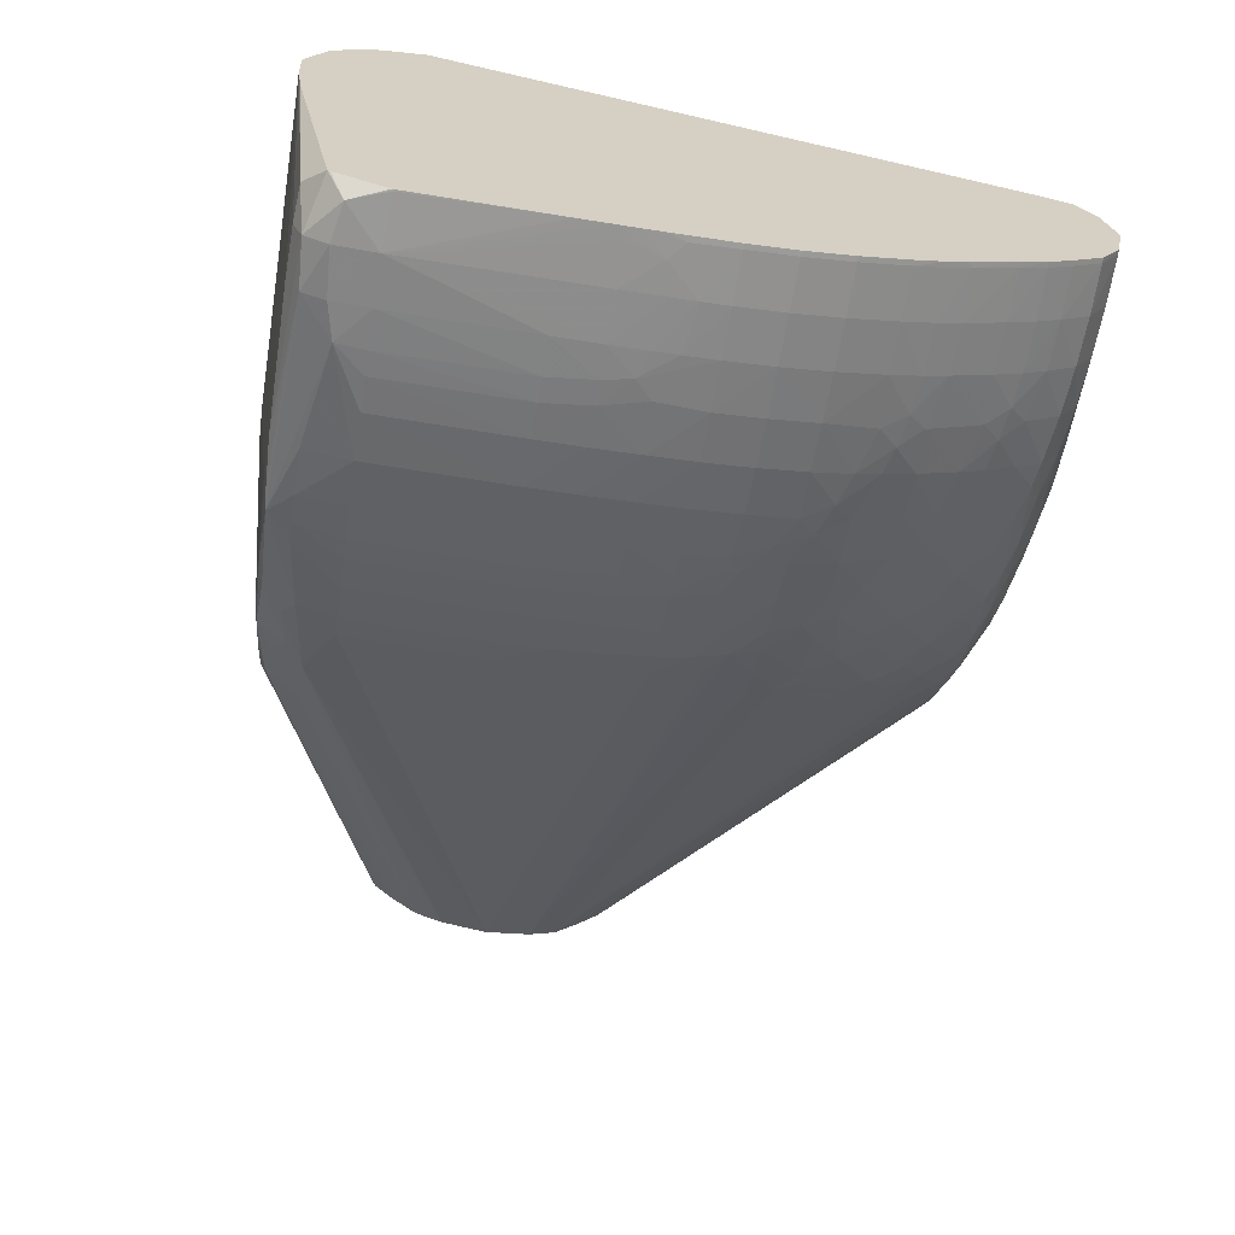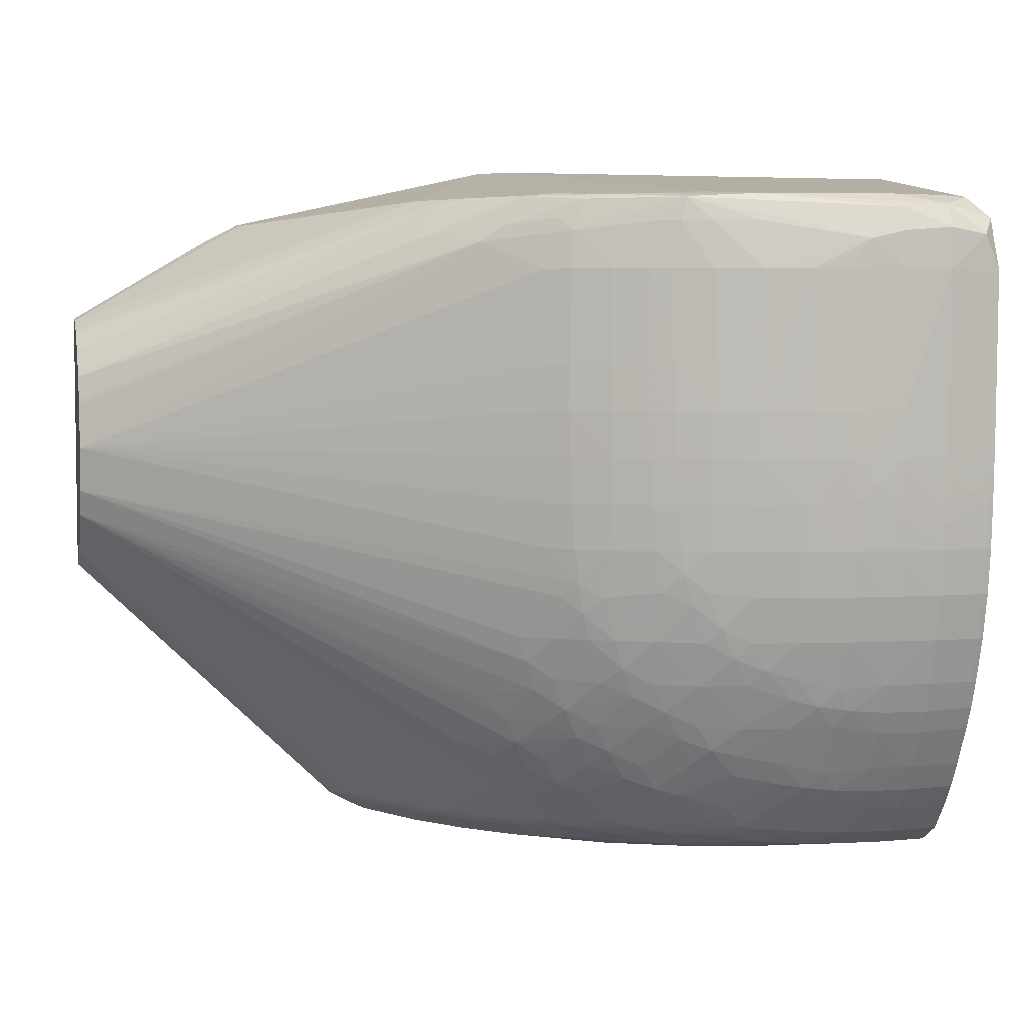
<metadata>
{"format":"obj","ext":"obj","renderer":"f3d","projection":"perspective","resolution":1024,"background":"white","views":[{"elev":-64.5,"azim":-99.5,"up":"+Z"},{"elev":4.9,"azim":167.0,"up":"+Y"}]}
</metadata>
<code>
v -0.002943 0.009429 -0.01187
v -0.002216 0.009411 -0.01187
v -0.002943 0.009375 -0.01247
v -0.01249 0.009133 -0.0159
v -0.01249 0.009142 -0.01577
v -0.003588 0.009426 -0.01187
v -0.001619 0.009367 -0.01187
v -0.001765 0.008383 -0.0204
v -0.004238 0.008356 -0.02178
v -0.005297 0.008409 -0.02178
v -0.01119 0.009119 -0.0159
v -0.01249 0.008981 -0.01695
v -0.01001 0.008354 -0.02279
v -0.01119 0.008338 -0.02277
v -0.01202 0.008297 -0.02258
v -0.01249 0.009183 -0.01472
v -0.003739 0.009397 -0.01187
v -0.01249 0.009124 -0.01457
v -0.01249 0.008703 -0.01359
v 0.001283 0.008275 -0.01782
v 0.0002127 0.008301 -0.019
v -0.000993 0.008323 -0.02016
v 0.005298 0.007847 -0.01187
v -0.003168 0.008336 -0.02138
v -0.004709 0.008242 -0.02237
v -0.005297 0.008285 -0.02243
v -0.006474 0.008338 -0.02253
v -0.007652 0.008347 -0.02259
v -0.008829 0.008352 -0.02268
v -0.01249 0.008963 -0.01707
v -0.01119 0.008092 -0.02336
v -0.01249 0.007761 -0.02305
v -0.01249 0.007771 -0.02303
v -0.00403 0.009292 -0.01187
v -0.01249 0.008606 -0.01348
v -0.01249 0.008151 -0.01301
v -0.01249 0.008089 -0.01297
v 0.0009983 0.008107 -0.01861
v 0.005298 0.0078 -0.01236
v 0.005298 0.007434 -0.01347
v 0.009867 0.005161 -0.01236
v 0.009867 0.004885 -0.01306
v -0.0002074 0.007953 -0.01978
v -0.0005969 0.007599 -0.02031
v -0.002382 0.008219 -0.02117
v 0.006195 0.00739 -0.01187
v -0.002111 0.007434 -0.02132
v -0.003951 0.007652 -0.02217
v -0.00454 0.007652 -0.02244
v -0.005297 0.007652 -0.02266
v -0.006474 0.007652 -0.02293
v -0.009133 0.007216 -0.02358
v -0.01001 0.008008 -0.02338
v -0.01119 0.007504 -0.02368
v -0.01211 0.007328 -0.02365
v -0.01249 0.007705 -0.02309
v -0.01249 0.007568 -0.01269
v -0.005286 0.008804 -0.01187
v 0.009867 0.004846 -0.01314
v 0.009867 0.004338 -0.01366
v 0.009867 0.003732 -0.01417
v 0.001309 0.007321 -0.01896
v 0.009867 0.005184 -0.01222
v -0.001737 0.007756 -0.02098
v 5.299e-05 0.007169 -0.02006
v 0.009867 0.00521 -0.01187
v -0.001404 0.006476 -0.02106
v -0.001993 0.006476 -0.02139
v -0.002943 0.006476 -0.02186
v -0.004404 0.006476 -0.02249
v -0.005297 0.006476 -0.0228
v -0.003816 0.006476 -0.02226
v -0.006474 0.006476 -0.02315
v -0.009085 0.006476 -0.02359
v -0.01001 0.006476 -0.02366
v -0.01001 0.007419 -0.02363
v -0.007652 0.006476 -0.02339
v -0.008496 0.006476 -0.02352
v -0.01119 0.006476 -0.02372
v -0.01245 0.006404 -0.02362
v -0.01249 0.006373 -0.02362
v -0.01249 0.006434 -0.02362
v -0.01249 0.007429 -0.01264
v -0.00612 0.008374 -0.01187
v 0.009867 0.003665 -0.01422
v 0.009867 0.003072 -0.01444
v 0.009867 0.002937 -0.01448
v 0.009867 0.001909 -0.01464
v 0.009867 0.001764 -0.01466
v 0.009867 -0.001658 -0.01187
v -0.001367 0.00412 -0.02108
v -0.001956 0.00412 -0.02141
v -0.002943 0.00412 -0.0219
v -0.004376 0.00412 -0.0225
v -0.005297 0.00412 -0.02282
v -0.003787 0.00412 -0.02227
v -0.006474 0.002942 -0.02315
v -0.005297 0.002942 -0.02282
v -0.009102 0.002942 -0.02358
v -0.008514 0.002942 -0.02352
v -0.01001 0.002942 -0.02364
v -0.007652 0.002942 -0.02339
v -0.01001 0.001764 -0.02361
v -0.01119 0.001764 -0.02361
v -0.01219 0.001764 -0.02357
v -0.01249 0.002002 -0.02356
v -0.01249 0.002825 -0.02358
v -0.01249 0.006476 -0.0124
v -0.00654 0.008118 -0.01187
v 0.009867 0.0005957 -0.01447
v -0.002253 -0.001464 -0.02125
v -0.001553 -0.0005876 -0.02098
v -0.001457 0.0005884 -0.02103
v -0.002045 0.0005884 -0.02136
v -0.0014 0.001764 -0.02106
v -0.001365 0.002942 -0.02108
v 0.009867 -0.001497 -0.01237
v 0.002753 -0.008514 -0.01187
v -0.001954 0.002942 -0.02141
v -0.002943 0.002942 -0.0219
v -0.004376 0.002942 -0.0225
v -0.003785 0.002942 -0.02227
v -0.006474 0.001764 -0.02312
v -0.007652 0.001764 -0.02336
v -0.004411 0.001764 -0.02249
v -0.005297 0.001764 -0.02279
v -0.009225 0.001764 -0.02357
v -0.008636 0.001764 -0.02351
v -0.009363 0.001077 -0.02355
v -0.01001 0.0008188 -0.02357
v -0.01119 7.447e-05 -0.02355
v -0.01119 0.0006616 -0.02357
v -0.01194 0.0008664 -0.02356
v -0.01249 0.001452 -0.02355
v -0.008017 0.006476 -0.01187
v -0.008015 0.006489 -0.01187
v -0.007496 0.007441 -0.01187
v -0.01249 -0.007653 -0.01604
v -0.001595 -0.008549 -0.01187
v -0.002148 -0.007655 -0.01187
v 0.009867 -8.648e-05 -0.0142
v -0.001144 -0.003589 -0.02004
v -0.0009842 -0.002943 -0.02014
v -0.001765 -0.002943 -0.02062
v -0.002396 -0.002248 -0.02117
v -0.001822 -0.001818 -0.02093
v -0.002849 -0.001818 -0.02147
v -0.002943 -0.0005876 -0.0217
v -0.002142 -0.0005876 -0.02131
v -0.002943 0.0005884 -0.02181
v -0.002943 0.001764 -0.02187
v -0.001989 0.001764 -0.0214
v 0.009867 -0.001449 -0.01249
v 0.002256 -0.008794 -0.01187
v 0.001764 -0.008922 -0.01236
v 0.002596 -0.008452 -0.01236
v 0.009867 -0.001228 -0.01303
v -0.003822 0.001764 -0.02226
v -0.006474 0.0005884 -0.02305
v -0.007652 0.0005884 -0.0233
v -0.004494 0.0005884 -0.02245
v -0.003905 0.0005884 -0.02223
v -0.005297 0.0005884 -0.02272
v -0.008914 0.0006451 -0.02348
v -0.01001 -0.0005876 -0.02348
v -0.01001 0.0002299 -0.02354
v -0.01119 -0.0005876 -0.0235
v -0.01236 -0.0005876 -0.02345
v -0.01235 0.0005189 -0.02352
v -0.01249 0.0009249 -0.02353
v -0.01249 -0.008457 -0.01631
v -0.001365 -0.008699 -0.01187
v 0.009867 -0.0006827 -0.01362
v -0.0001571 -0.008097 -0.01634
v 0.0002346 -0.007313 -0.0167
v -0.0002052 -0.006839 -0.01749
v 0.0001405 -0.006054 -0.01778
v -0.00114 -0.005928 -0.01887
v -0.0008901 -0.005297 -0.01904
v -4.766e-05 -0.004637 -0.0188
v -0.001404 -0.004373 -0.01987
v -0.001785 -0.004037 -0.02024
v -0.002582 -0.002943 -0.02108
v -0.00317 -0.002943 -0.02137
v -0.00412 -0.002943 -0.02178
v -0.004236 -0.00165 -0.02211
v -0.004037 -0.0005876 -0.02217
v 0.001764 -0.009026 -0.01187
v 0.001751 -0.008534 -0.01347
v 0.0005869 -0.009067 -0.01354
v 0.002407 -0.008293 -0.01303
v 0.001348 -0.008388 -0.01435
v 0.001027 -0.00809 -0.01514
v -0.006474 -0.0005876 -0.02295
v -0.007652 -0.0005876 -0.02321
v -0.008829 -0.0005876 -0.02338
v -0.004625 -0.0005876 -0.0224
v -0.005297 -0.0005876 -0.02262
v -0.01001 -0.001765 -0.02333
v -0.01119 -0.001765 -0.02336
v -0.01236 -0.001765 -0.02331
v -0.01249 -0.0005876 -0.02344
v -0.01249 0.000528 -0.02351
v -0.01249 -0.008931 -0.01707
v -0.0001002 -0.009215 -0.01187
v -0.0006253 -0.009019 -0.01187
v 0.0006307 -0.007702 -0.01594
v 0.0002412 -0.008419 -0.01556
v -0.0009426 -0.008403 -0.01668
v -0.001435 -0.00803 -0.01747
v -0.0005728 -0.007671 -0.01709
v -0.0009908 -0.007245 -0.01781
v -0.0006735 -0.006383 -0.01819
v -0.001542 -0.006715 -0.0186
v -0.002328 -0.007088 -0.01886
v -0.001866 -0.006383 -0.01903
v -0.002564 -0.005679 -0.0199
v -0.001785 -0.005292 -0.01964
v -0.00219 -0.004895 -0.02011
v -0.002982 -0.004097 -0.02088
v -0.003402 -0.003689 -0.02125
v -0.004137 -0.004097 -0.02141
v -0.005297 -0.004121 -0.02183
v -0.005304 -0.002965 -0.0222
v -0.004916 -0.001965 -0.0223
v -0.004706 -0.00118 -0.02237
v 0.001077 -0.009216 -0.01187
v 0.0006154 -0.008624 -0.01473
v 0.0005869 -0.009249 -0.01236
v -0.0005903 -0.009107 -0.01472
v -0.006474 -0.001765 -0.02279
v -0.005304 -0.00165 -0.02248
v -0.007652 -0.001765 -0.02305
v -0.008829 -0.001765 -0.02322
v -0.01001 -0.002943 -0.02307
v -0.008829 -0.002943 -0.02297
v -0.01119 -0.002943 -0.0231
v -0.01236 -0.002943 -0.02305
v -0.01249 -0.001765 -0.02329
v -0.01249 -0.001641 -0.02331
v -0.01249 -0.009204 -0.01825
v 0.0005869 -0.009251 -0.01187
v -0.0005663 -0.008631 -0.01593
v -0.001803 -0.008571 -0.01707
v -0.002221 -0.008326 -0.01775
v -0.001881 -0.007558 -0.01817
v -0.002943 -0.007905 -0.01856
v -0.002943 -0.007316 -0.01903
v -0.003859 -0.006826 -0.01986
v -0.002951 -0.006449 -0.01963
v -0.00335 -0.00604 -0.02011
v -0.002951 -0.005292 -0.02031
v -0.003757 -0.004474 -0.0211
v -0.00454 -0.004854 -0.02126
v -0.005385 -0.005266 -0.02137
v -0.006474 -0.005297 -0.02168
v -0.006461 -0.004094 -0.02218
v -0.006059 -0.003373 -0.02233
v -0.005702 -0.002588 -0.02243
v -0.0005903 -0.009255 -0.01354
v -0.001765 -0.009253 -0.01472
v -0.002943 -0.009237 -0.0159
v -0.001765 -0.009087 -0.0159
v -0.006461 -0.002965 -0.02253
v -0.007652 -0.002943 -0.02279
v -0.01001 -0.004121 -0.02272
v -0.007652 -0.00392 -0.02251
v -0.008759 -0.004222 -0.02257
v -0.01119 -0.004121 -0.02274
v -0.01236 -0.004121 -0.02269
v -0.01249 -0.003997 -0.02272
v -0.01249 -0.002943 -0.02304
v -0.01249 -0.008962 -0.01943
v -0.01236 -0.008971 -0.01943
v -0.01119 -0.008992 -0.01943
v -0.008829 -0.009215 -0.01825
v -0.005297 -0.009233 -0.01707
v -0.002943 -0.008971 -0.01707
v -0.002943 -0.00849 -0.01797
v -0.003667 -0.008163 -0.01877
v -0.004155 -0.007633 -0.01941
v -0.004645 -0.007104 -0.02004
v -0.004199 -0.006449 -0.02025
v -0.004137 -0.005266 -0.02088
v -0.005052 -0.005639 -0.02107
v -0.005835 -0.005917 -0.02121
v -0.006474 -0.006073 -0.0213
v -0.007652 -0.005297 -0.02195
v -0.007652 -0.004509 -0.0223
v -0.006844 -0.003684 -0.02242
v -0.00412 -0.009184 -0.01707
v -0.009105 -0.004798 -0.02241
v -0.01001 -0.004875 -0.02245
v -0.008319 -0.004681 -0.02236
v -0.01119 -0.004897 -0.02245
v -0.01236 -0.004836 -0.02243
v -0.01249 -0.004823 -0.02242
v -0.01249 -0.004127 -0.02268
v -0.01249 -0.008474 -0.02024
v -0.01236 -0.008481 -0.02025
v -0.01119 -0.008501 -0.02028
v -0.01001 -0.008975 -0.01943
v -0.007652 -0.009206 -0.01825
v -0.004083 -0.008653 -0.01833
v -0.005297 -0.008995 -0.01825
v -0.00445 -0.008361 -0.01896
v -0.005297 -0.007869 -0.01973
v -0.005297 -0.00728 -0.02017
v -0.005385 -0.006376 -0.02077
v -0.006474 -0.006661 -0.02095
v -0.007652 -0.006901 -0.0211
v -0.007652 -0.006312 -0.02143
v -0.008759 -0.005233 -0.02216
v -0.006474 -0.009145 -0.01825
v -0.01001 -0.005464 -0.02217
v -0.01119 -0.005485 -0.02218
v -0.01236 -0.005425 -0.02216
v -0.01249 -0.005315 -0.0222
v -0.01249 -0.007715 -0.02084
v -0.01236 -0.007733 -0.02084
v -0.01119 -0.00777 -0.02086
v -0.01001 -0.008487 -0.02026
v -0.008829 -0.008915 -0.01943
v -0.005297 -0.008505 -0.01914
v -0.007652 -0.008785 -0.01943
v -0.006573 -0.008565 -0.01948
v -0.006245 -0.008097 -0.0199
v -0.006573 -0.007684 -0.0203
v -0.007652 -0.007653 -0.02058
v -0.008404 -0.007024 -0.02117
v -0.00703 -0.008253 -0.02003
v -0.008811 -0.006568 -0.02148
v -0.01001 -0.006475 -0.02165
v -0.01119 -0.006475 -0.02167
v -0.01236 -0.006475 -0.02162
v -0.01249 -0.006484 -0.02161
v -0.01249 -0.005403 -0.02216
v -0.01249 -0.007627 -0.0209
v -0.01236 -0.007144 -0.02125
v -0.01119 -0.007181 -0.02127
v -0.01001 -0.007163 -0.02126
v -0.01001 -0.00775 -0.02085
v -0.008829 -0.008428 -0.0202
v -0.007652 -0.008324 -0.02009
v -0.008811 -0.007565 -0.02085
v -0.00919 -0.007115 -0.02123
v -0.01249 -0.007137 -0.02124
f 201 272 239
f 201 239 240
f 201 240 202
f 204 241 205
f 205 241 242
f 201 238 272
f 208 228 243
f 209 245 210
f 209 243 244
f 209 244 245
f 210 212 211
f 210 245 246
f 210 246 212
f 200 238 201
f 212 246 215
f 212 215 214
f 208 243 209
f 200 237 238
f 194 231 233
f 199 234 236
f 189 228 192
f 215 246 245
f 189 192 191
f 190 227 229
f 190 229 230
f 190 230 228
f 192 228 208
f 192 208 193
f 199 236 235
f 194 233 195
f 194 232 231
f 195 233 234
f 195 234 196
f 196 234 199
f 197 226 198
f 198 226 232
f 199 235 237
f 199 237 200
f 194 198 232
f 215 245 247
f 229 260 230
f 215 248 249
f 227 242 229
f 228 230 243
f 229 242 260
f 230 260 261
f 230 261 262
f 230 262 263
f 230 263 243
f 231 232 259
f 225 232 226
f 231 259 264
f 231 265 233
f 233 265 236
f 233 236 234
f 235 266 237
f 235 236 266
f 236 265 267
f 236 267 268
f 189 190 228
f 231 264 265
f 215 247 248
f 225 259 232
f 224 258 259
f 215 249 250
f 215 250 217
f 215 217 216
f 217 219 218
f 217 250 251
f 217 251 252
f 217 252 219
f 219 252 253
f 224 259 225
f 219 253 220
f 221 253 222
f 222 254 223
f 222 253 254
f 223 255 256
f 223 256 257
f 223 257 258
f 223 258 224
f 223 254 255
f 220 253 221
f 188 227 190
f 160 196 164
f 186 226 187
f 157 192 193
f 157 193 173
f 159 194 195
f 159 195 160
f 159 163 194
f 160 195 196
f 236 268 266
f 161 197 163
f 161 162 197
f 162 187 197
f 163 197 198
f 163 198 194
f 164 196 165
f 165 196 199
f 165 199 200
f 165 200 167
f 165 167 166
f 157 191 192
f 156 191 157
f 156 189 191
f 155 190 189
f 142 182 183
f 142 183 144
f 142 144 143
f 144 183 145
f 145 183 184
f 145 184 147
f 147 184 185
f 147 185 186
f 167 200 201
f 147 186 148
f 148 162 150
f 148 150 149
f 148 186 187
f 150 162 158
f 150 158 151
f 154 188 155
f 155 189 156
f 155 188 190
f 148 187 162
f 167 201 168
f 168 201 202
f 168 202 203
f 178 216 217
f 178 217 218
f 178 218 179
f 179 218 181
f 179 181 180
f 181 218 219
f 181 219 182
f 182 219 220
f 178 215 216
f 182 220 183
f 183 221 184
f 184 221 185
f 185 222 223
f 185 223 224
f 185 224 225
f 185 225 186
f 185 221 222
f 186 225 226
f 183 220 221
f 187 226 197
f 178 214 215
f 178 213 212
f 168 203 169
f 169 203 170
f 171 204 205
f 171 205 206
f 171 206 172
f 173 193 207
f 173 207 174
f 174 207 193
f 178 212 214
f 174 193 208
f 174 209 210
f 174 210 211
f 174 211 175
f 175 211 176
f 176 211 212
f 176 212 213
f 176 213 177
f 177 213 178
f 174 208 209
f 237 266 269
f 270 297 298
f 238 269 270
f 305 314 325
f 305 325 326
f 305 326 324
f 306 324 327
f 306 327 307
f 307 327 308
f 308 327 328
f 308 328 310
f 308 310 309
f 310 328 311
f 311 329 330
f 311 330 312
f 311 328 331
f 311 331 329
f 312 330 332
f 312 332 313
f 313 332 315
f 304 324 306
f 304 305 324
f 303 323 314
f 302 323 303
f 291 303 314
f 291 314 305
f 292 315 293
f 292 294 313
f 292 313 315
f 293 315 316
f 293 316 295
f 295 316 317
f 314 323 325
f 295 317 296
f 297 317 318
f 299 319 320
f 299 320 300
f 300 320 321
f 300 321 301
f 301 321 322
f 301 322 302
f 302 322 323
f 296 317 297
f 315 333 334
f 315 334 316
f 315 332 333
f 343 345 344
f 329 345 330
f 329 331 344
f 330 345 346
f 330 346 332
f 332 346 333
f 333 346 341
f 333 341 334
f 329 344 345
f 334 341 340
f 334 339 335
f 335 339 347
f 335 347 336
f 338 347 339
f 341 346 342
f 342 346 345
f 342 345 343
f 142 181 182
f 334 340 339
f 288 294 289
f 327 331 328
f 325 344 326
f 316 334 335
f 316 335 317
f 317 335 336
f 317 336 337
f 317 337 318
f 319 338 320
f 320 339 340
f 320 340 321
f 326 344 331
f 320 338 339
f 321 341 342
f 321 342 322
f 322 342 343
f 322 343 323
f 323 343 325
f 324 326 331
f 324 331 327
f 325 343 344
f 321 340 341
f 237 269 238
f 288 313 294
f 287 312 288
f 251 283 284
f 251 284 252
f 252 284 253
f 253 284 254
f 254 284 285
f 254 285 255
f 255 286 256
f 255 285 286
f 256 286 287
f 256 287 288
f 256 288 289
f 256 289 257
f 257 289 290
f 257 290 258
f 258 290 264
f 258 264 259
f 261 277 262
f 249 283 251
f 249 282 283
f 249 281 282
f 249 280 281
f 238 270 271
f 238 271 272
f 241 261 260
f 241 260 242
f 241 273 274
f 241 274 275
f 241 275 276
f 241 276 277
f 262 277 291
f 241 277 261
f 244 278 279
f 244 279 245
f 244 263 278
f 245 279 280
f 245 280 247
f 247 280 248
f 248 280 249
f 249 251 250
f 243 263 244
f 262 291 263
f 263 291 278
f 264 290 265
f 278 304 279
f 278 291 305
f 278 305 304
f 279 304 306
f 279 306 280
f 280 306 281
f 281 306 307
f 281 307 282
f 277 303 291
f 282 307 308
f 282 309 283
f 283 309 285
f 283 285 284
f 285 309 286
f 286 309 310
f 286 310 287
f 287 310 311
f 287 311 312
f 282 308 309
f 288 312 313
f 276 303 277
f 275 302 303
f 265 290 267
f 266 268 292
f 266 292 293
f 266 293 269
f 267 289 294
f 267 294 268
f 267 290 289
f 268 294 292
f 275 303 276
f 269 293 295
f 269 296 270
f 270 296 297
f 270 298 271
f 273 299 300
f 273 300 274
f 274 300 301
f 274 301 275
f 275 301 302
f 269 295 296
f 141 181 142
f 1 206 205
f 141 179 180
f 20 23 39
f 20 39 40
f 20 40 41
f 20 41 42
f 20 42 38
f 21 38 22
f 22 38 43
f 22 43 44
f 22 44 45
f 22 45 24
f 23 46 39
f 24 45 25
f 25 45 47
f 25 47 48
f 25 48 49
f 25 49 50
f 25 50 51
f 20 38 21
f 17 37 34
f 17 36 37
f 17 35 36
f 9 25 26
f 9 26 27
f 9 27 10
f 9 24 25
f 10 27 28
f 10 28 29
f 10 29 13
f 10 13 11
f 25 51 52
f 12 15 30
f 13 29 28
f 13 28 27
f 13 27 31
f 14 31 15
f 15 31 32
f 15 32 33
f 15 33 30
f 17 19 35
f 13 31 14
f 8 24 9
f 25 52 53
f 26 53 27
f 41 141 110
f 41 110 89
f 41 89 88
f 41 88 87
f 41 87 86
f 41 86 85
f 41 85 61
f 41 61 60
f 41 60 59
f 41 59 42
f 43 62 44
f 44 64 45
f 44 62 65
f 44 65 64
f 45 64 47
f 46 66 63
f 47 64 65
f 41 173 141
f 41 157 173
f 41 153 157
f 41 117 153
f 27 53 31
f 31 53 54
f 31 54 55
f 31 55 32
f 32 55 56
f 34 37 57
f 34 57 58
f 38 42 59
f 25 53 26
f 38 59 60
f 38 61 62
f 38 62 43
f 39 46 41
f 39 41 40
f 41 46 63
f 41 63 66
f 41 66 90
f 41 90 117
f 38 60 61
f 8 22 24
f 7 23 20
f 7 22 8
f 1 118 90
f 1 90 66
f 1 66 46
f 1 46 23
f 1 23 7
f 1 7 2
f 2 7 8
f 2 8 9
f 2 9 10
f 2 10 3
f 3 10 11
f 3 11 4
f 4 12 30
f 4 30 33
f 4 33 32
f 4 32 56
f 4 56 82
f 1 154 118
f 1 188 154
f 1 227 188
f 1 242 227
f 141 180 181
f 1 2 3
f 1 3 4
f 1 4 5
f 1 5 6
f 1 6 17
f 1 17 34
f 1 34 58
f 4 82 81
f 1 58 84
f 1 109 137
f 1 137 136
f 1 136 135
f 1 135 140
f 1 140 139
f 1 139 172
f 1 172 206
f 1 205 242
f 1 84 109
f 4 81 107
f 4 107 106
f 4 106 134
f 4 83 57
f 4 57 37
f 4 37 36
f 4 36 35
f 4 35 19
f 4 19 18
f 4 18 16
f 4 16 5
f 4 108 83
f 4 11 13
f 4 14 15
f 4 15 12
f 5 16 6
f 6 16 18
f 6 18 19
f 6 19 17
f 7 20 21
f 7 21 22
f 4 13 14
f 47 65 67
f 4 138 108
f 4 241 204
f 4 134 170
f 4 170 203
f 4 203 202
f 4 202 240
f 4 240 239
f 4 239 272
f 4 272 271
f 4 271 298
f 4 204 171
f 4 298 297
f 4 318 337
f 4 337 336
f 4 336 347
f 4 347 338
f 4 338 319
f 4 319 299
f 4 299 273
f 4 273 241
f 4 297 318
f 47 67 68
f 4 171 138
f 47 69 48
f 110 142 143
f 110 143 144
f 110 144 145
f 110 145 146
f 110 146 111
f 111 145 147
f 111 147 148
f 111 148 149
f 111 149 112
f 111 146 145
f 112 149 113
f 113 149 114
f 114 149 150
f 114 150 151
f 114 151 152
f 114 152 115
f 115 152 116
f 110 141 142
f 108 140 135
f 108 139 140
f 108 138 139
f 99 127 101
f 99 100 128
f 99 128 127
f 100 102 128
f 101 127 103
f 102 124 128
f 103 127 129
f 103 129 130
f 116 152 119
f 103 130 131
f 103 132 104
f 104 132 133
f 104 133 105
f 105 133 106
f 106 133 134
f 108 135 136
f 108 136 137
f 108 137 109
f 103 131 132
f 98 125 126
f 117 118 153
f 118 155 156
f 130 166 131
f 131 166 167
f 131 167 168
f 131 168 169
f 131 169 133
f 131 133 132
f 133 169 134
f 134 169 170
f 138 171 139
f 139 171 172
f 141 173 174
f 141 174 175
f 141 175 176
f 141 176 177
f 141 177 178
f 141 178 179
f 47 68 69
f 129 164 165
f 129 166 130
f 129 165 166
f 128 160 164
f 118 156 157
f 118 157 153
f 119 152 151
f 119 151 120
f 120 151 158
f 120 158 122
f 121 122 158
f 123 159 160
f 118 154 155
f 123 160 124
f 124 160 128
f 125 161 126
f 125 158 162
f 125 162 161
f 126 161 163
f 126 163 159
f 127 128 129
f 128 164 129
f 123 126 159
f 98 121 125
f 121 158 125
f 97 98 126
f 57 84 58
f 61 85 62
f 62 85 65
f 65 85 86
f 65 86 87
f 65 87 88
f 65 88 89
f 65 89 67
f 57 83 84
f 67 91 92
f 67 89 91
f 68 92 69
f 69 93 72
f 69 92 93
f 70 94 71
f 70 72 94
f 71 95 73
f 71 94 95
f 67 92 68
f 72 93 96
f 55 82 56
f 55 80 81
f 48 69 49
f 97 126 123
f 49 70 71
f 49 71 50
f 49 69 72
f 49 72 70
f 50 71 73
f 50 73 51
f 55 81 82
f 51 73 52
f 52 75 76
f 52 76 53
f 52 73 77
f 52 77 78
f 52 78 74
f 53 76 54
f 54 79 55
f 54 76 79
f 52 74 75
f 72 96 94
f 55 79 80
f 73 95 98
f 89 112 113
f 89 113 114
f 89 114 115
f 89 115 116
f 89 116 91
f 90 118 117
f 91 116 119
f 97 124 102
f 89 111 112
f 92 119 120
f 93 120 96
f 94 121 98
f 94 98 95
f 94 96 122
f 94 122 121
f 96 120 122
f 73 97 77
f 97 123 124
f 92 120 93
f 89 110 111
f 91 119 92
f 83 109 84
f 74 99 75
f 74 78 100
f 74 100 99
f 75 99 101
f 75 101 79
f 77 97 102
f 77 102 78
f 78 102 100
f 75 79 76
f 79 103 104
f 83 108 109
f 79 101 103
f 80 107 81
f 79 107 80
f 73 98 97
f 79 105 106
f 79 104 105
f 79 106 107

</code>
